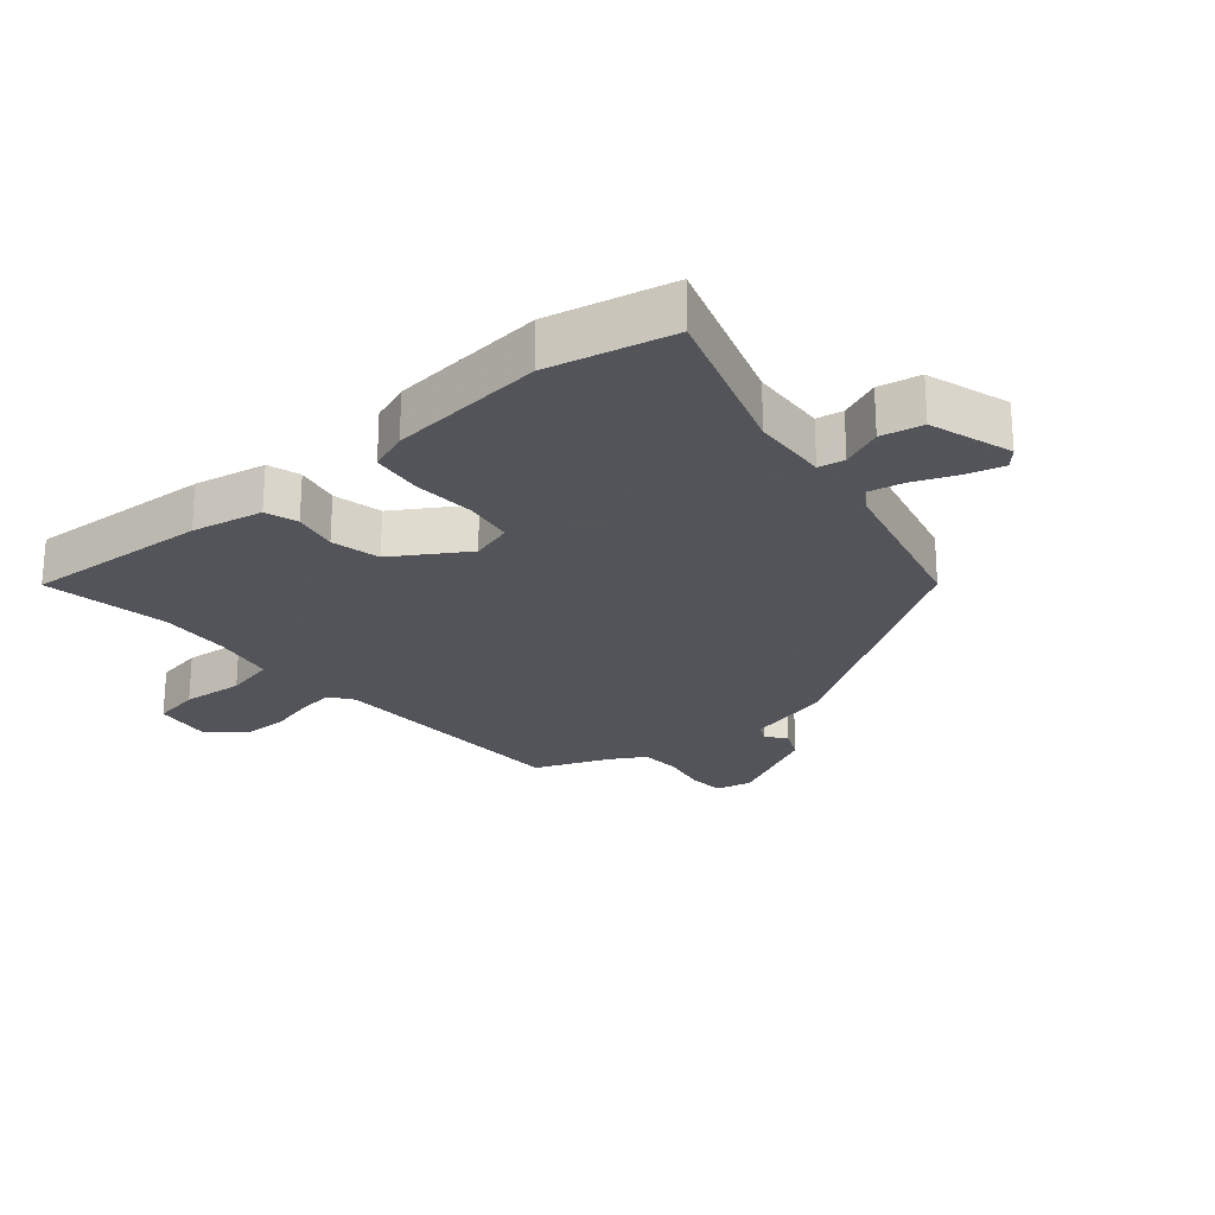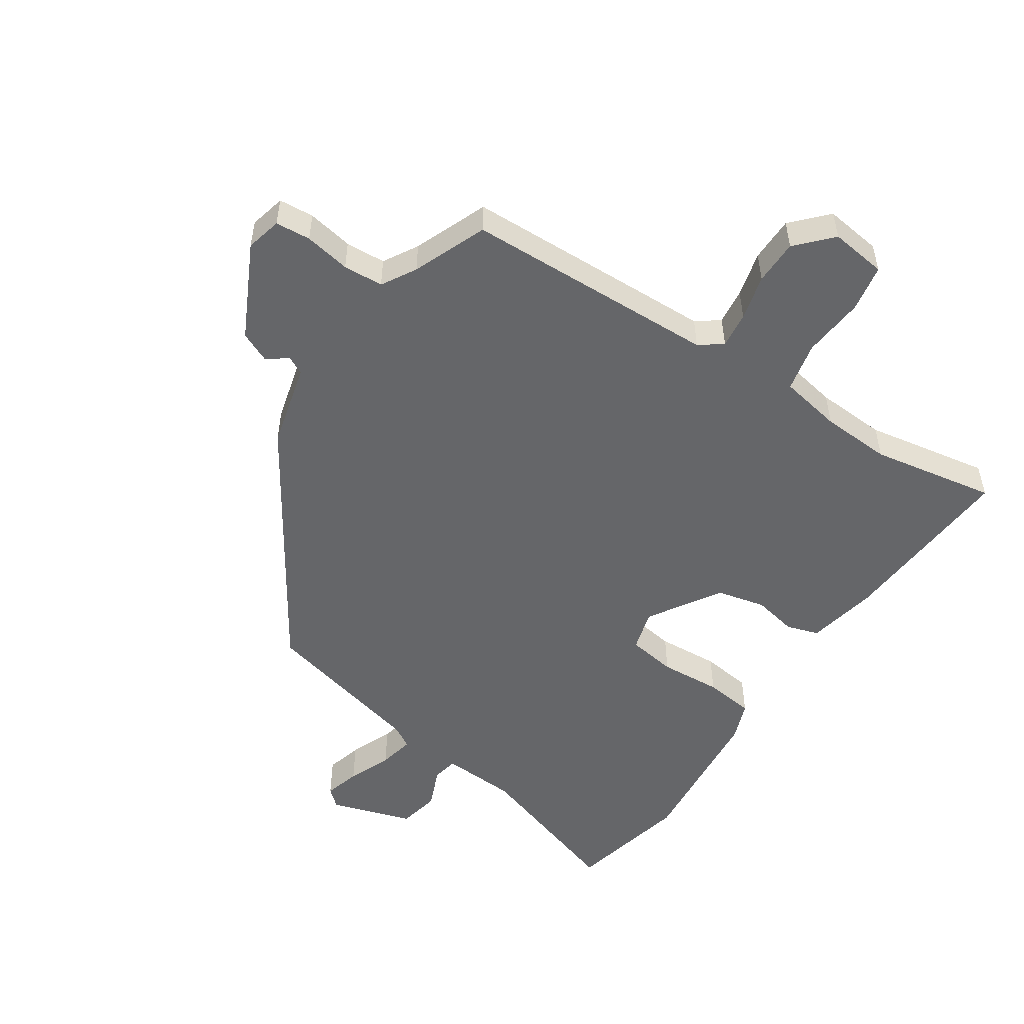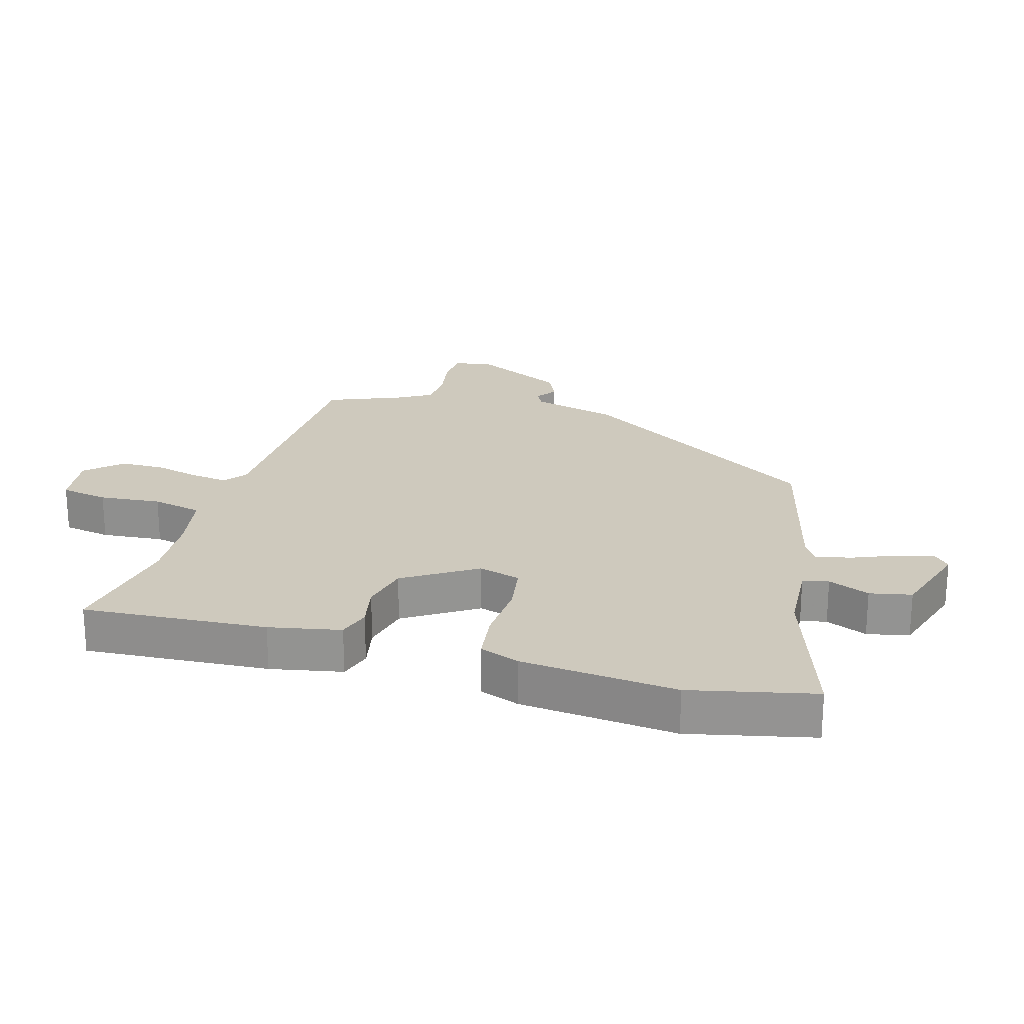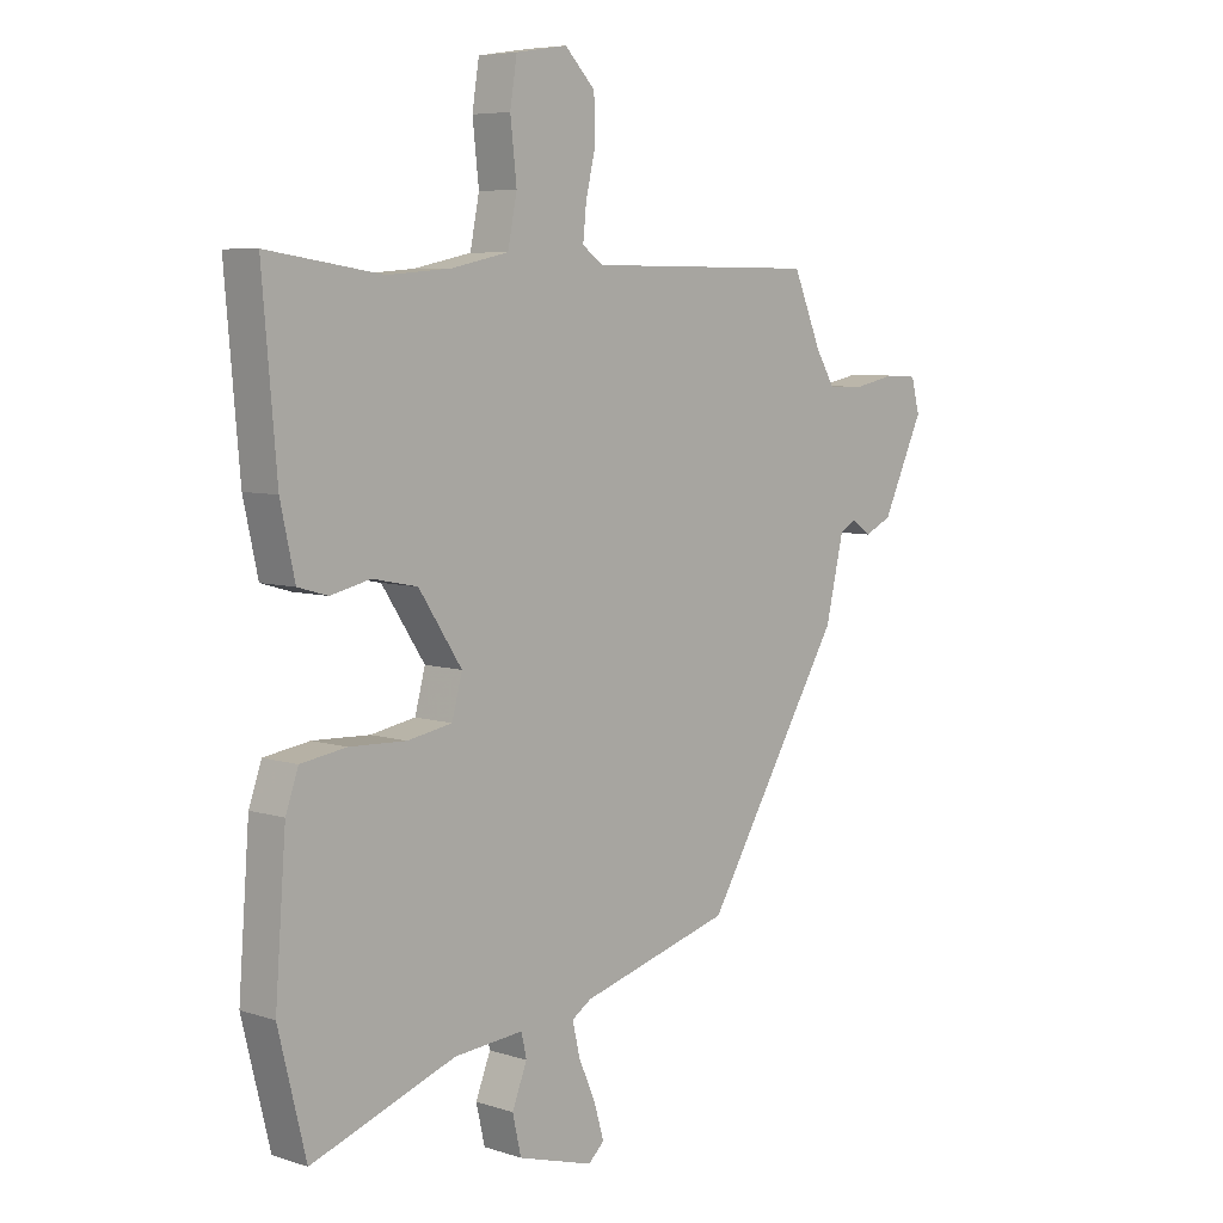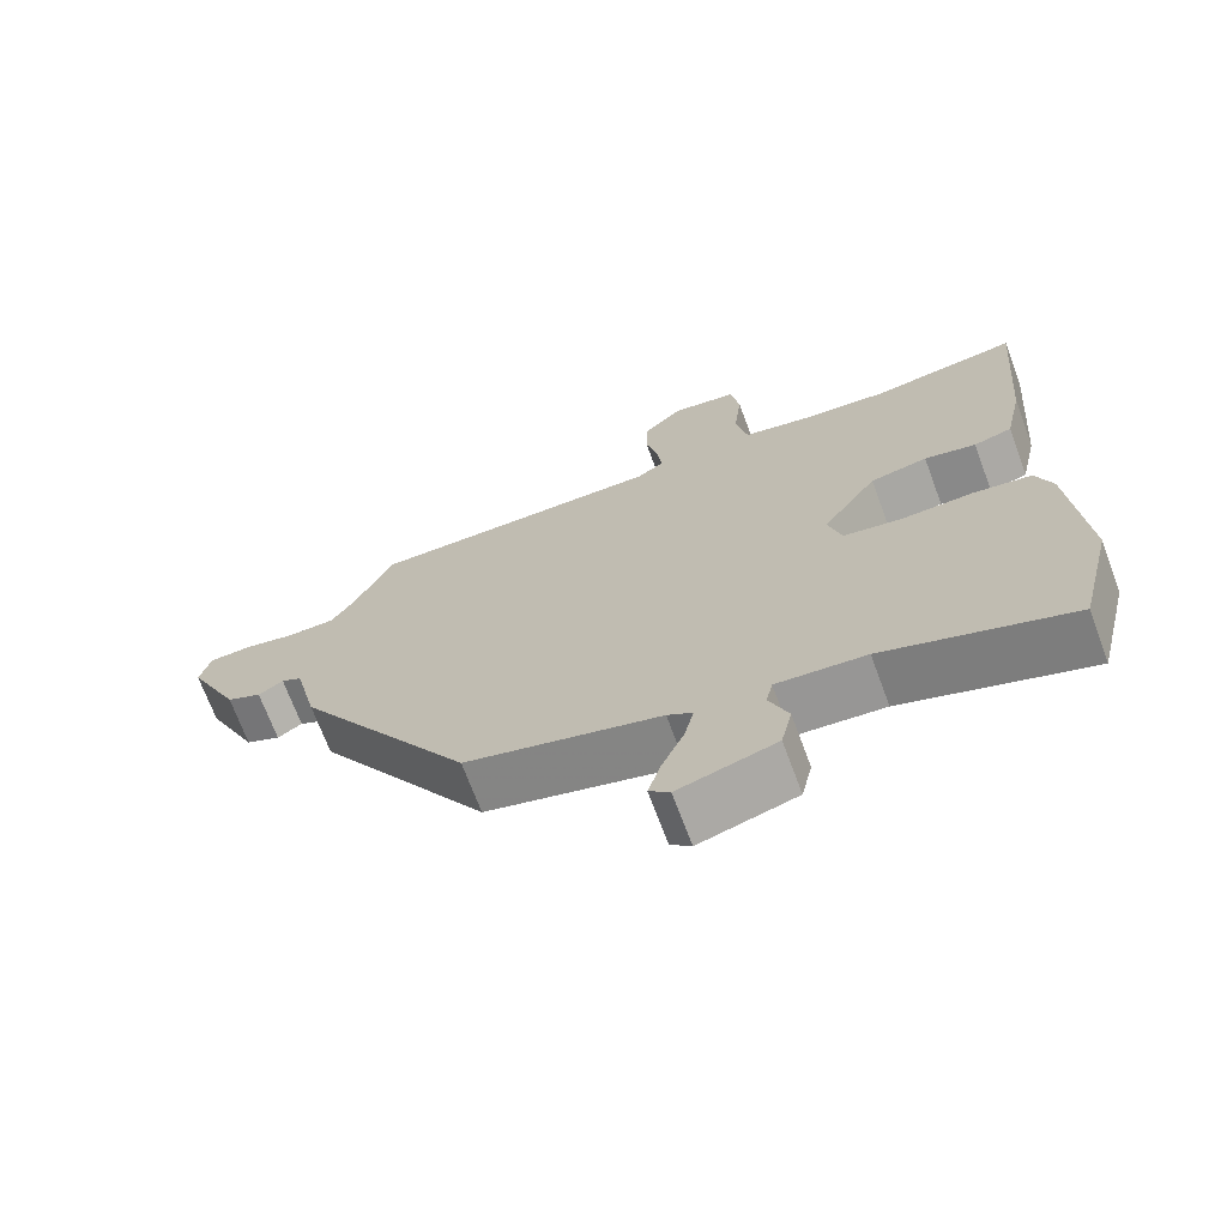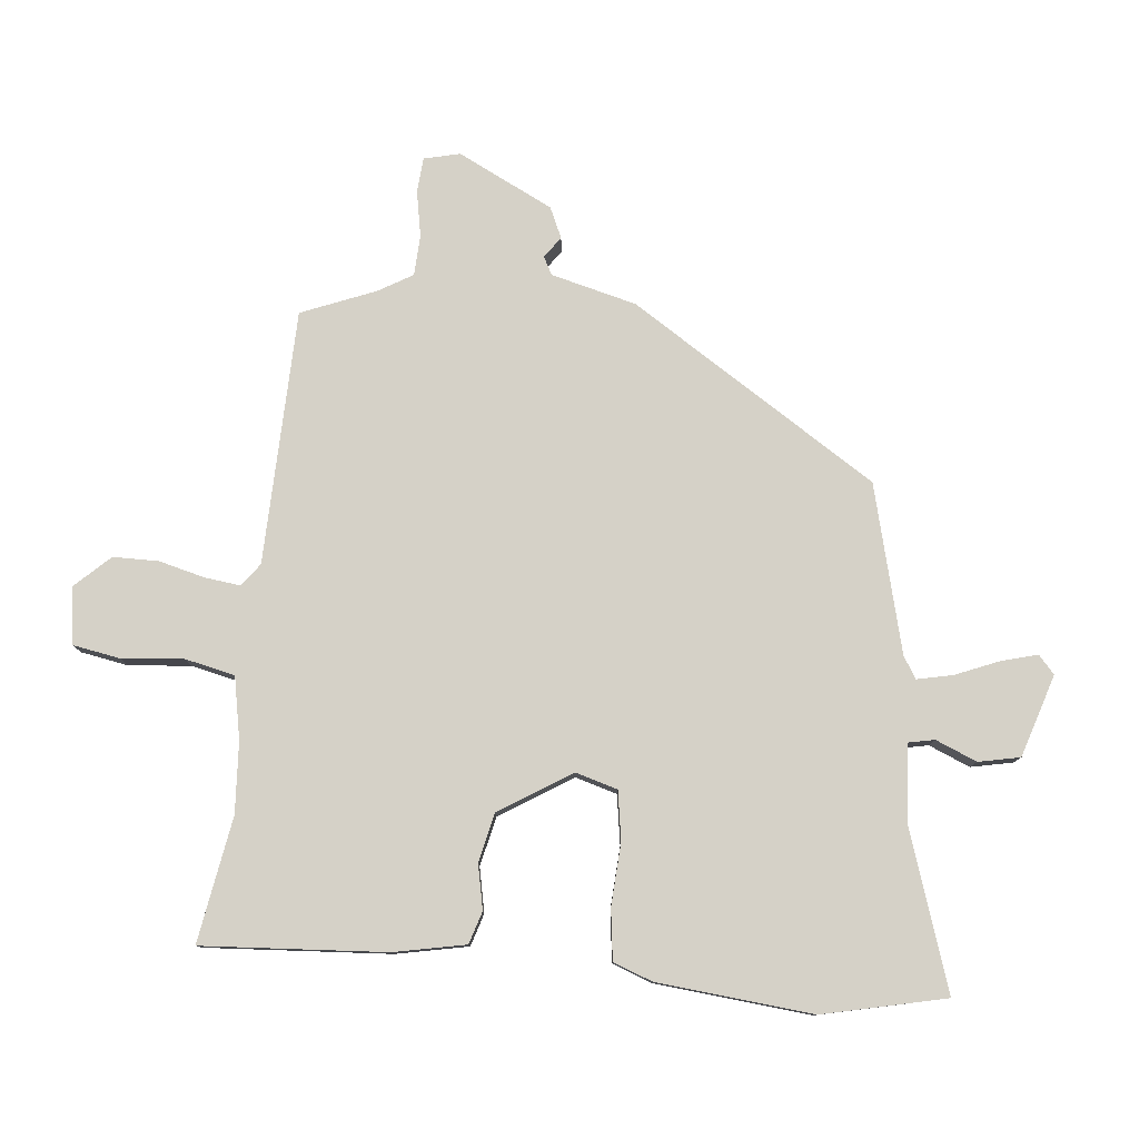
<metadata>
{"format":"obj","ext":"obj","renderer":"f3d","projection":"perspective","resolution":1024,"background":"white","views":[{"elev":-23.9,"azim":131.6,"up":"+Y"},{"elev":-51.9,"azim":-32.3,"up":"+Y"},{"elev":22.7,"azim":107.2,"up":"+Y"},{"elev":6.5,"azim":133.4,"up":"+Z"},{"elev":-70.2,"azim":20.4,"up":"+Z"},{"elev":79.0,"azim":96.8,"up":"+Y"}]}
</metadata>
<code>
v 0.326 0.07 0.474
v 0.526 0.07 0.504
v 0.501 0.07 0.212
v 0.476 0.07 0.099
v 0.424 0.07 0.084
v 0.354 0.07 0.1
v 0.276 0.07 0.084
v 0.201 0.07 -0.029
v 0.219 0.07 -0.096
v 0.297 0.07 -0.11
v 0.396 0.07 -0.106
v 0.476 0.07 -0.118
v 0.498 0.07 -0.181
v 0.517 0.07 -0.429
v 0.469 0.07 -0.624
v 0.217 0.07 -0.535
v 0.096 0.07 -0.525
v 0.087 0.07 -0.566
v 0.113 0.07 -0.632
v 0.098 0.07 -0.698
v -0.034 0.07 -0.737
v -0.062 0.07 -0.711
v -0.045 0.07 -0.653
v -0.015 0.07 -0.584
v -0.002 0.07 -0.528
v -0.036 0.07 -0.506
v -0.301 0.07 -0.433
v -0.543 0.07 -0.036
v -0.575 0.07 0.101
v -0.603 0.07 0.116
v -0.637 0.07 0.093
v -0.685 0.07 0.116
v -0.757 0.07 0.269
v -0.742 0.07 0.326
v -0.686 0.07 0.329
v -0.613 0.07 0.314
v -0.549 0.07 0.316
v -0.516 0.07 0.37
v -0.466 0.07 0.487
v -0.061 0.07 0.489
v -0.024 0.07 0.515
v -0.03 0.07 0.573
v -0.047 0.07 0.646
v -0.045 0.07 0.718
v 0.008 0.07 0.772
v 0.098 0.07 0.758
v 0.11 0.07 0.682
v 0.099 0.07 0.584
v 0.115 0.07 0.504
v 0.214 0.07 0.483
v 0.326 0 0.474
v 0.526 0 0.504
v 0.501 0 0.212
v 0.476 0 0.099
v 0.424 0 0.084
v 0.354 0 0.1
v 0.276 0 0.084
v 0.201 0 -0.029
v 0.219 0 -0.096
v 0.297 0 -0.11
v 0.396 0 -0.106
v 0.476 0 -0.118
v 0.498 0 -0.181
v 0.517 0 -0.429
v 0.469 0 -0.624
v 0.217 0 -0.535
v 0.096 0 -0.525
v 0.087 0 -0.566
v 0.113 0 -0.632
v 0.098 0 -0.698
v -0.034 0 -0.737
v -0.062 0 -0.711
v -0.045 0 -0.653
v -0.015 0 -0.584
v -0.002 0 -0.528
v -0.036 0 -0.506
v -0.301 0 -0.433
v -0.543 0 -0.036
v -0.575 0 0.101
v -0.603 0 0.116
v -0.637 0 0.093
v -0.685 0 0.116
v -0.757 0 0.269
v -0.742 0 0.326
v -0.686 0 0.329
v -0.613 0 0.314
v -0.549 0 0.316
v -0.516 0 0.37
v -0.466 0 0.487
v -0.061 0 0.489
v -0.024 0 0.515
v -0.03 0 0.573
v -0.047 0 0.646
v -0.045 0 0.718
v 0.008 0 0.772
v 0.098 0 0.758
v 0.11 0 0.682
v 0.099 0 0.584
v 0.115 0 0.504
v 0.214 0 0.483
f 45 46 47 48
f 45 48 49
f 42 43 44 45
f 41 42 45 49
f 40 41 49 50
f 38 39 40 50
f 33 34 35 36
f 33 36 37
f 30 31 32 33
f 29 30 33 37
f 26 27 28 29
f 25 26 29 37
f 21 22 23 24
f 21 24 25
f 18 19 20 21
f 17 18 21 25
f 13 14 15 16
f 13 16 17
f 10 11 12 13
f 9 10 13 17
f 8 9 17 25
f 3 4 5 6
f 1 2 3 6
f 1 6 7
f 50 1 7 8
f 37 38 50
f 8 25 37 50
f 98 97 96 95
f 99 98 95
f 95 94 93 92
f 99 95 92 91
f 100 99 91 90
f 100 90 89 88
f 86 85 84 83
f 87 86 83
f 83 82 81 80
f 87 83 80 79
f 79 78 77 76
f 87 79 76 75
f 74 73 72 71
f 75 74 71
f 71 70 69 68
f 75 71 68 67
f 66 65 64 63
f 67 66 63
f 63 62 61 60
f 67 63 60 59
f 75 67 59 58
f 56 55 54 53
f 56 53 52 51
f 57 56 51
f 58 57 51 100
f 100 88 87
f 100 87 75 58
f 1 51 52 2
f 2 52 53 3
f 3 53 54 4
f 4 54 55 5
f 5 55 56 6
f 6 56 57 7
f 7 57 58 8
f 8 58 59 9
f 9 59 60 10
f 10 60 61 11
f 11 61 62 12
f 12 62 63 13
f 13 63 64 14
f 14 64 65 15
f 15 65 66 16
f 16 66 67 17
f 17 67 68 18
f 18 68 69 19
f 19 69 70 20
f 20 70 71 21
f 21 71 72 22
f 22 72 73 23
f 23 73 74 24
f 24 74 75 25
f 25 75 76 26
f 26 76 77 27
f 27 77 78 28
f 28 78 79 29
f 29 79 80 30
f 30 80 81 31
f 31 81 82 32
f 32 82 83 33
f 33 83 84 34
f 34 84 85 35
f 35 85 86 36
f 36 86 87 37
f 37 87 88 38
f 38 88 89 39
f 39 89 90 40
f 40 90 91 41
f 41 91 92 42
f 42 92 93 43
f 43 93 94 44
f 44 94 95 45
f 45 95 96 46
f 46 96 97 47
f 47 97 98 48
f 48 98 99 49
f 49 99 100 50
f 50 100 51 1

</code>
